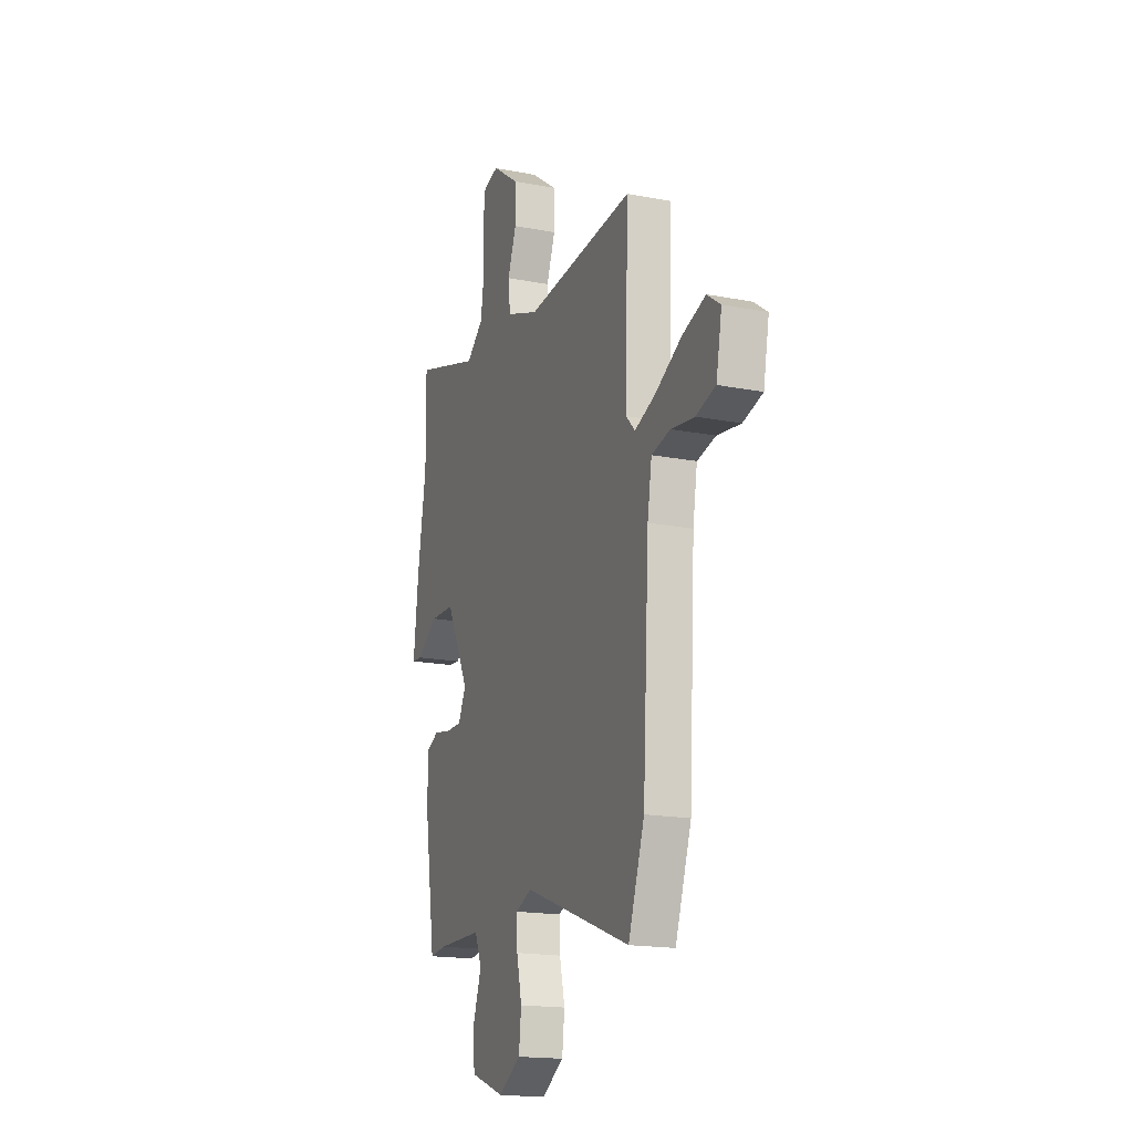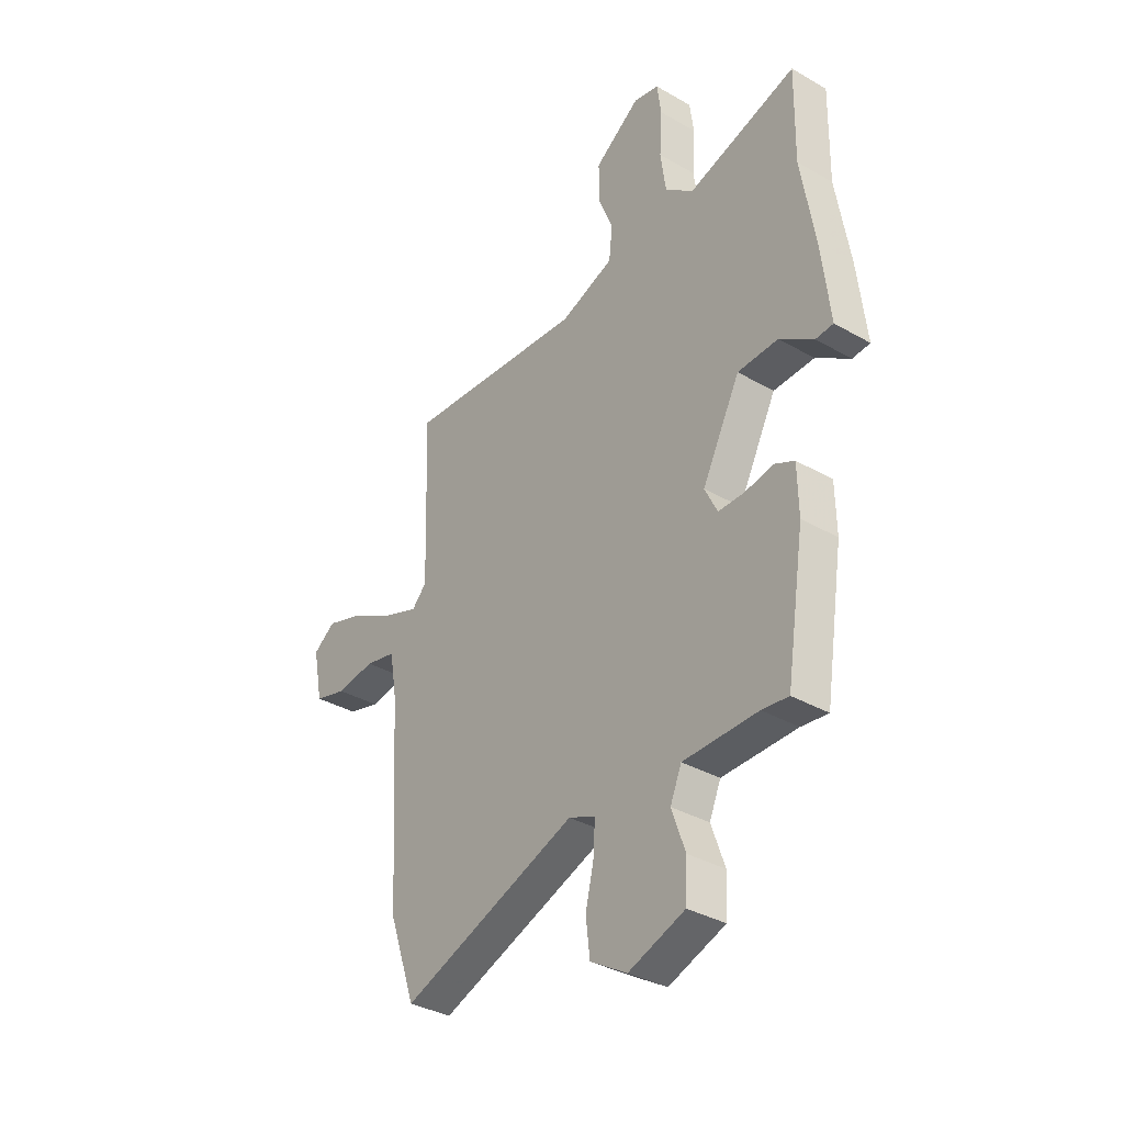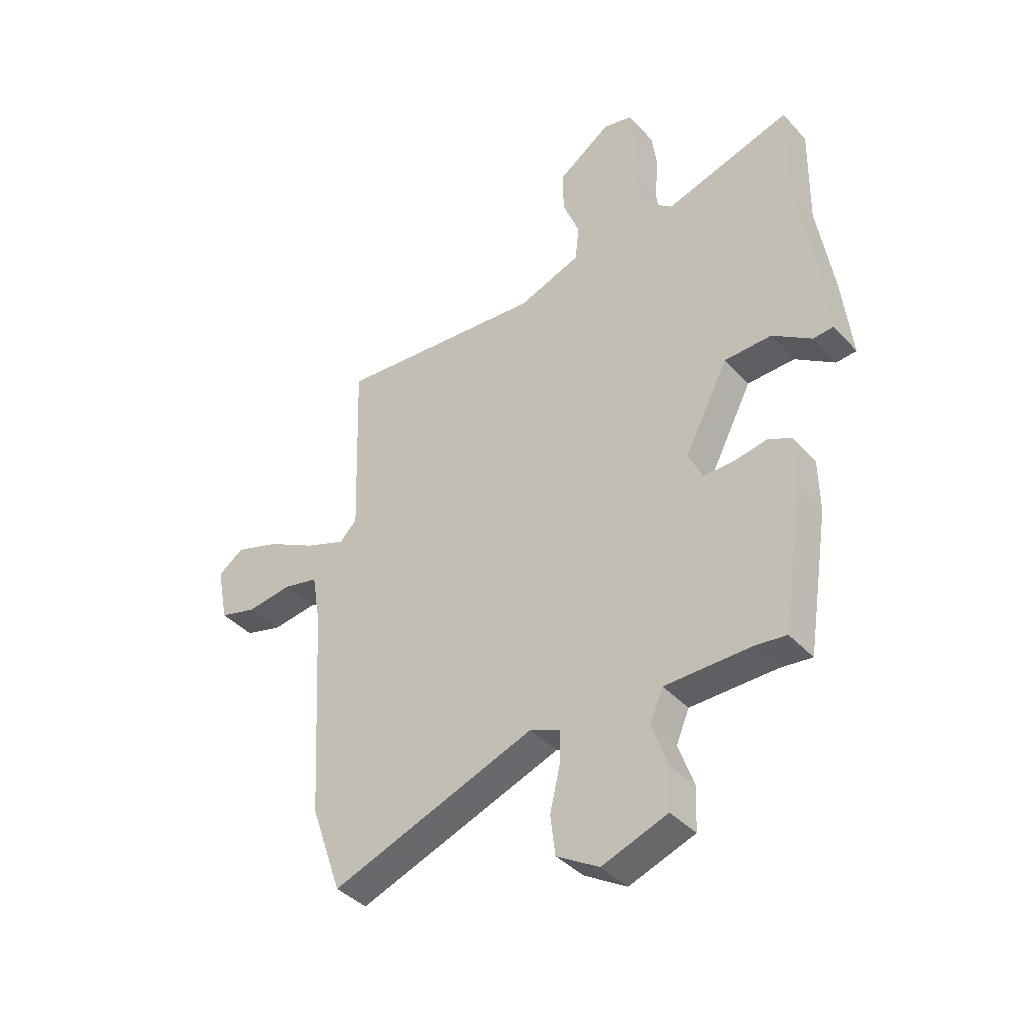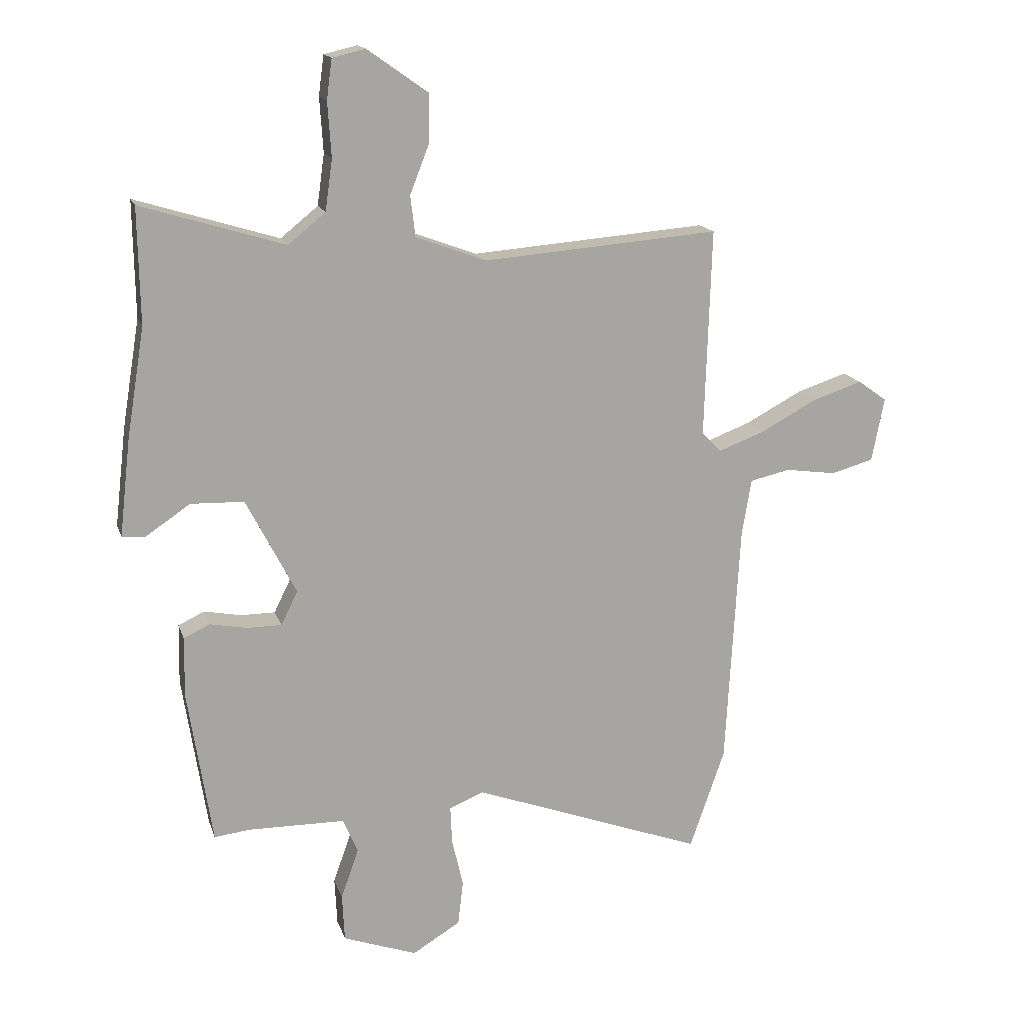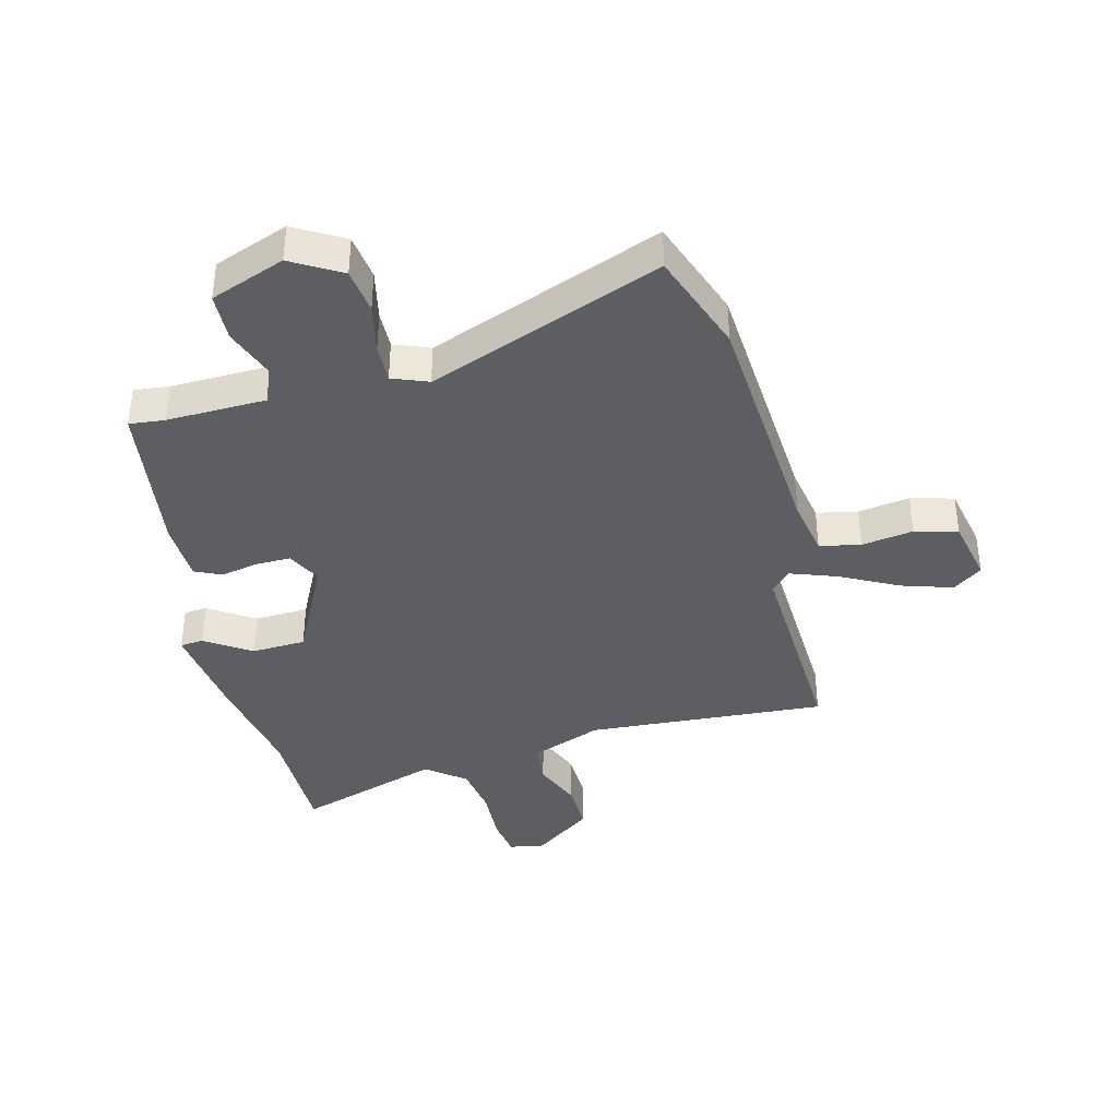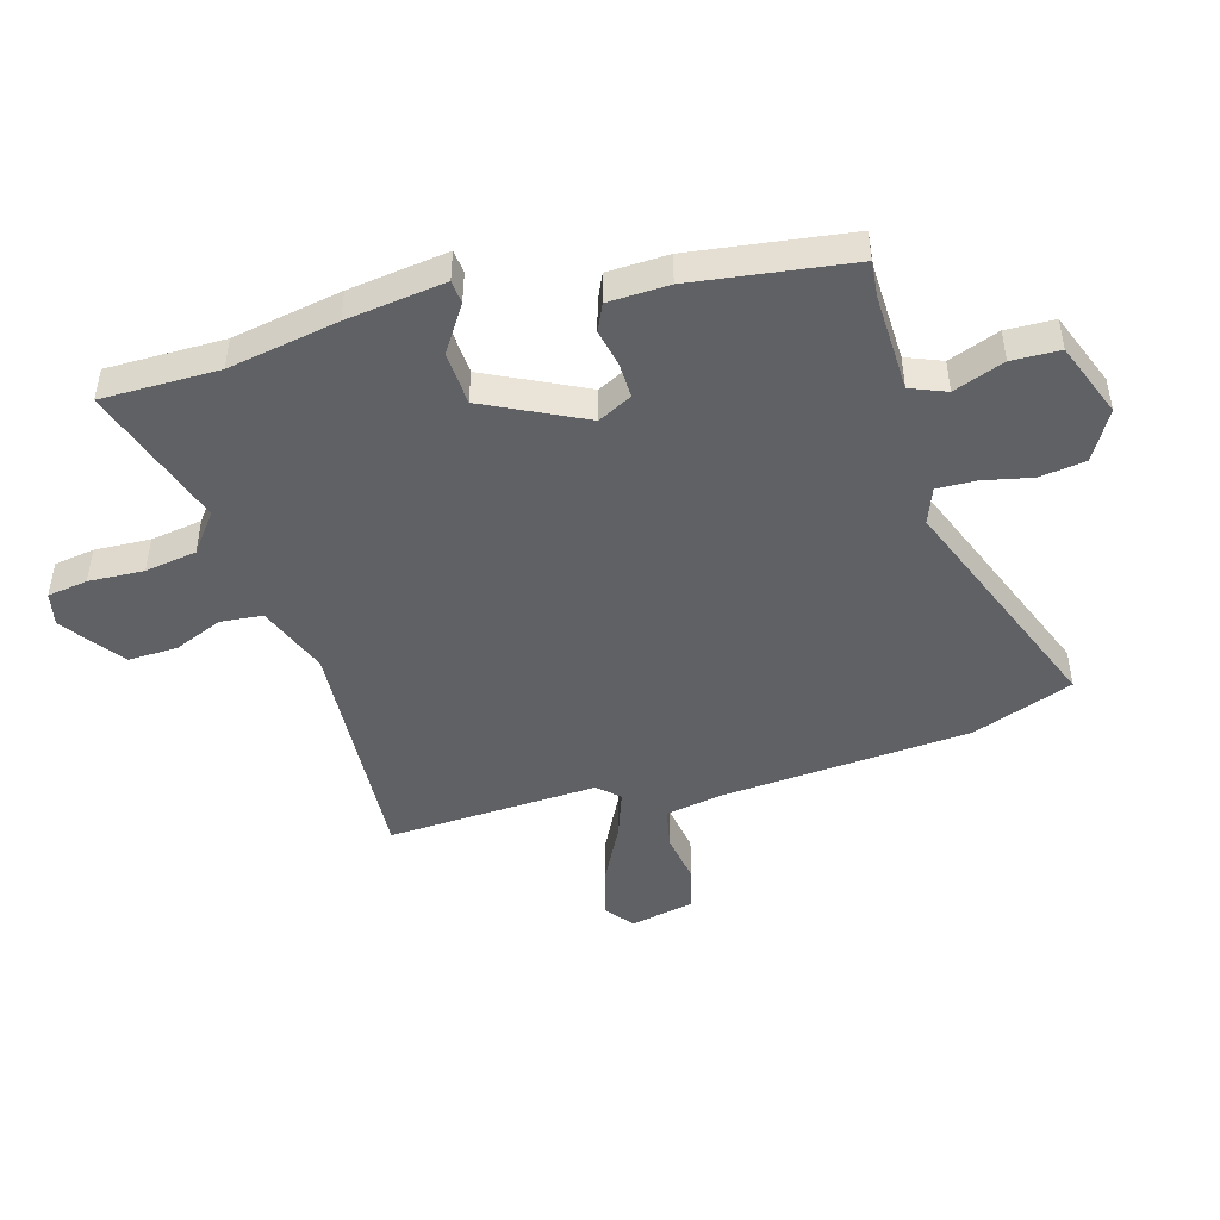
<metadata>
{"format":"obj","ext":"obj","renderer":"f3d","projection":"perspective","resolution":1024,"background":"white","views":[{"elev":-17.6,"azim":-111.0,"up":"+Z"},{"elev":-35.2,"azim":52.6,"up":"+Z"},{"elev":-39.8,"azim":37.7,"up":"+Z"},{"elev":15.9,"azim":164.9,"up":"+Z"},{"elev":-38.8,"azim":-164.9,"up":"+Y"},{"elev":-46.9,"azim":107.1,"up":"+Y"}]}
</metadata>
<code>
v 0.501 0.07 0.569
v 0.498 0.07 0.374
v 0.528 0.07 0.191
v 0.547 0.07 0.026
v 0.508 0.07 0.023
v 0.433 0.07 0.074
v 0.343 0.07 0.071
v 0.259 0.07 -0.092
v 0.287 0.07 -0.149
v 0.345 0.07 -0.149
v 0.408 0.07 -0.137
v 0.452 0.07 -0.158
v 0.454 0.07 -0.259
v 0.413 0.07 -0.522
v 0.354 0.07 -0.515
v 0.189 0.07 -0.517
v 0.164 0.07 -0.576
v 0.194 0.07 -0.661
v 0.19 0.07 -0.741
v 0.065 0.07 -0.786
v -0.016 0.07 -0.737
v -0.025 0.07 -0.661
v -0.006 0.07 -0.579
v -0.003 0.07 -0.515
v -0.062 0.07 -0.491
v -0.453 0.07 -0.635
v -0.512 0.07 -0.465
v -0.535 0.07 -0.052
v -0.551 0.07 0.044
v -0.619 0.07 0.059
v -0.705 0.07 0.047
v -0.776 0.07 0.067
v -0.797 0.07 0.175
v -0.748 0.07 0.21
v -0.663 0.07 0.182
v -0.568 0.07 0.131
v -0.491 0.07 0.102
v -0.458 0.07 0.136
v -0.469 0.07 0.487
v -0.071 0.07 0.455
v 0.048 0.07 0.499
v 0.056 0.07 0.568
v 0.024 0.07 0.65
v 0.023 0.07 0.732
v 0.125 0.07 0.804
v 0.181 0.07 0.791
v 0.19 0.07 0.724
v 0.184 0.07 0.632
v 0.196 0.07 0.546
v 0.259 0.07 0.495
v 0.501 0 0.569
v 0.498 0 0.374
v 0.528 0 0.191
v 0.547 0 0.026
v 0.508 0 0.023
v 0.433 0 0.074
v 0.343 0 0.071
v 0.259 0 -0.092
v 0.287 0 -0.149
v 0.345 0 -0.149
v 0.408 0 -0.137
v 0.452 0 -0.158
v 0.454 0 -0.259
v 0.413 0 -0.522
v 0.354 0 -0.515
v 0.189 0 -0.517
v 0.164 0 -0.576
v 0.194 0 -0.661
v 0.19 0 -0.741
v 0.065 0 -0.786
v -0.016 0 -0.737
v -0.025 0 -0.661
v -0.006 0 -0.579
v -0.003 0 -0.515
v -0.062 0 -0.491
v -0.453 0 -0.635
v -0.512 0 -0.465
v -0.535 0 -0.052
v -0.551 0 0.044
v -0.619 0 0.059
v -0.705 0 0.047
v -0.776 0 0.067
v -0.797 0 0.175
v -0.748 0 0.21
v -0.663 0 0.182
v -0.568 0 0.131
v -0.491 0 0.102
v -0.458 0 0.136
v -0.469 0 0.487
v -0.071 0 0.455
v 0.048 0 0.499
v 0.056 0 0.568
v 0.024 0 0.65
v 0.023 0 0.732
v 0.125 0 0.804
v 0.181 0 0.791
v 0.19 0 0.724
v 0.184 0 0.632
v 0.196 0 0.546
v 0.259 0 0.495
f 45 46 47 48
f 45 48 49
f 42 43 44 45
f 41 42 45 49
f 40 41 49 50
f 38 39 40
f 37 38 40 50
f 33 34 35 36
f 33 36 37
f 30 31 32 33
f 29 30 33 37
f 28 29 37 50
f 25 26 27 28
f 24 25 28 50
f 20 21 22 23
f 17 18 19 20
f 16 17 20 23
f 12 13 14 15
f 10 11 12 15
f 9 10 15 16
f 8 9 16 23
f 3 4 5 6
f 2 3 6 7
f 8 23 24 50
f 7 8 50
f 1 2 7 50
f 98 97 96 95
f 99 98 95
f 95 94 93 92
f 99 95 92 91
f 100 99 91 90
f 90 89 88
f 100 90 88 87
f 86 85 84 83
f 87 86 83
f 83 82 81 80
f 87 83 80 79
f 100 87 79 78
f 78 77 76 75
f 100 78 75 74
f 73 72 71 70
f 70 69 68 67
f 73 70 67 66
f 65 64 63 62
f 65 62 61 60
f 66 65 60 59
f 73 66 59 58
f 56 55 54 53
f 57 56 53 52
f 100 74 73 58
f 100 58 57
f 100 57 52 51
f 1 51 52 2
f 2 52 53 3
f 3 53 54 4
f 4 54 55 5
f 5 55 56 6
f 6 56 57 7
f 7 57 58 8
f 8 58 59 9
f 9 59 60 10
f 10 60 61 11
f 11 61 62 12
f 12 62 63 13
f 13 63 64 14
f 14 64 65 15
f 15 65 66 16
f 16 66 67 17
f 17 67 68 18
f 18 68 69 19
f 19 69 70 20
f 20 70 71 21
f 21 71 72 22
f 22 72 73 23
f 23 73 74 24
f 24 74 75 25
f 25 75 76 26
f 26 76 77 27
f 27 77 78 28
f 28 78 79 29
f 29 79 80 30
f 30 80 81 31
f 31 81 82 32
f 32 82 83 33
f 33 83 84 34
f 34 84 85 35
f 35 85 86 36
f 36 86 87 37
f 37 87 88 38
f 38 88 89 39
f 39 89 90 40
f 40 90 91 41
f 41 91 92 42
f 42 92 93 43
f 43 93 94 44
f 44 94 95 45
f 45 95 96 46
f 46 96 97 47
f 47 97 98 48
f 48 98 99 49
f 49 99 100 50
f 50 100 51 1

</code>
